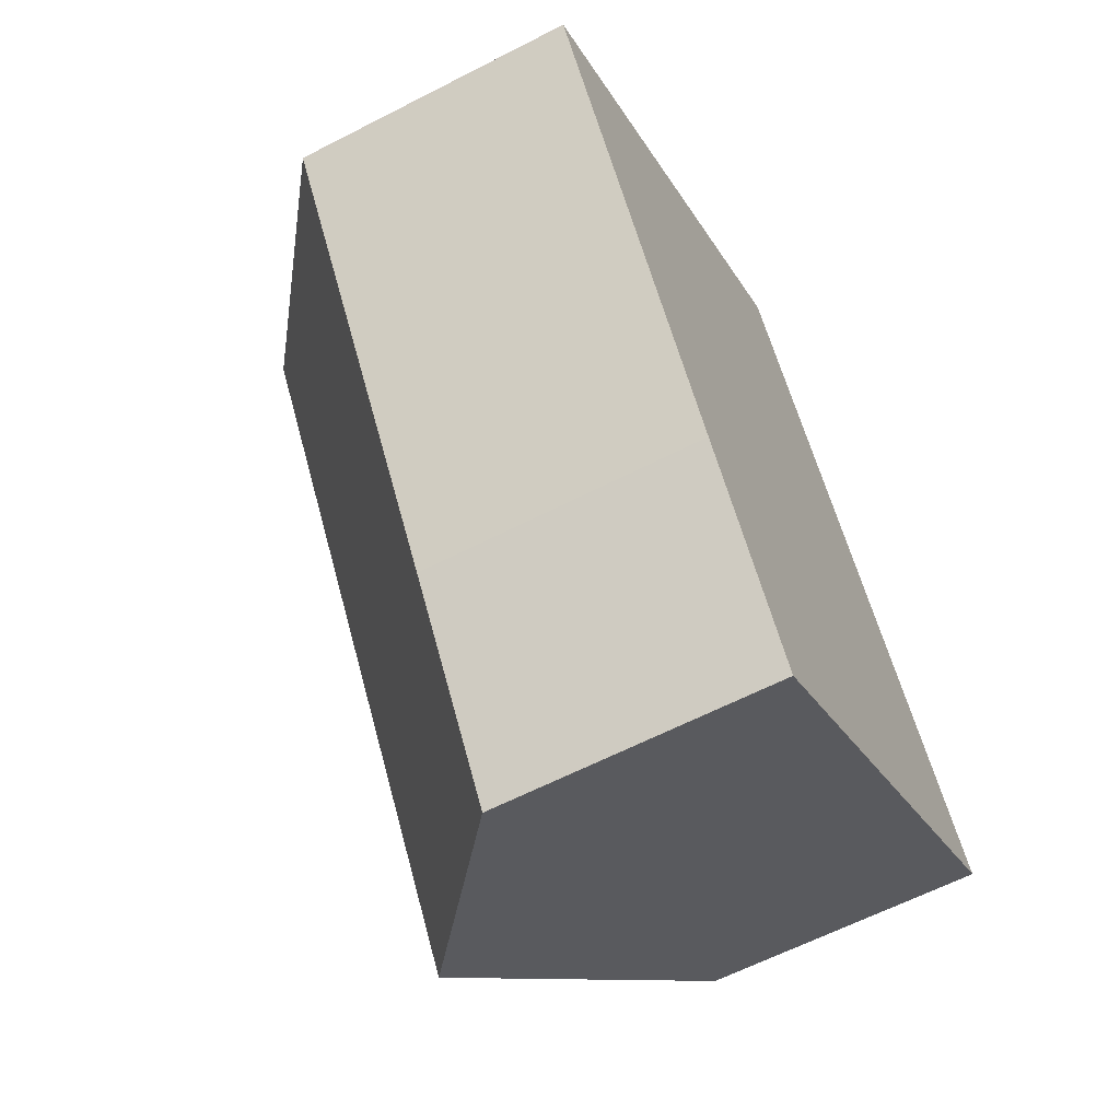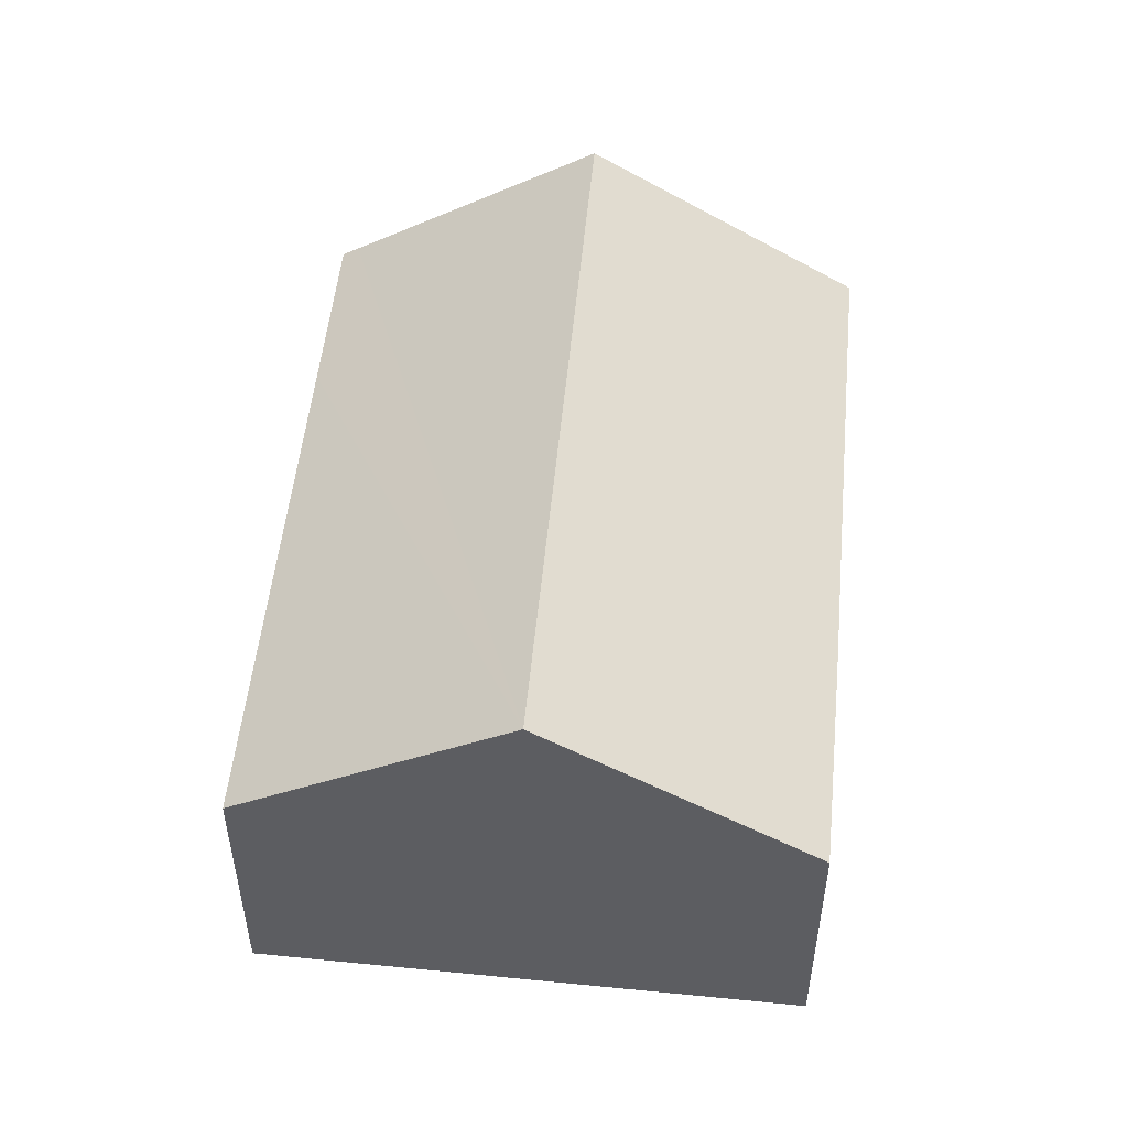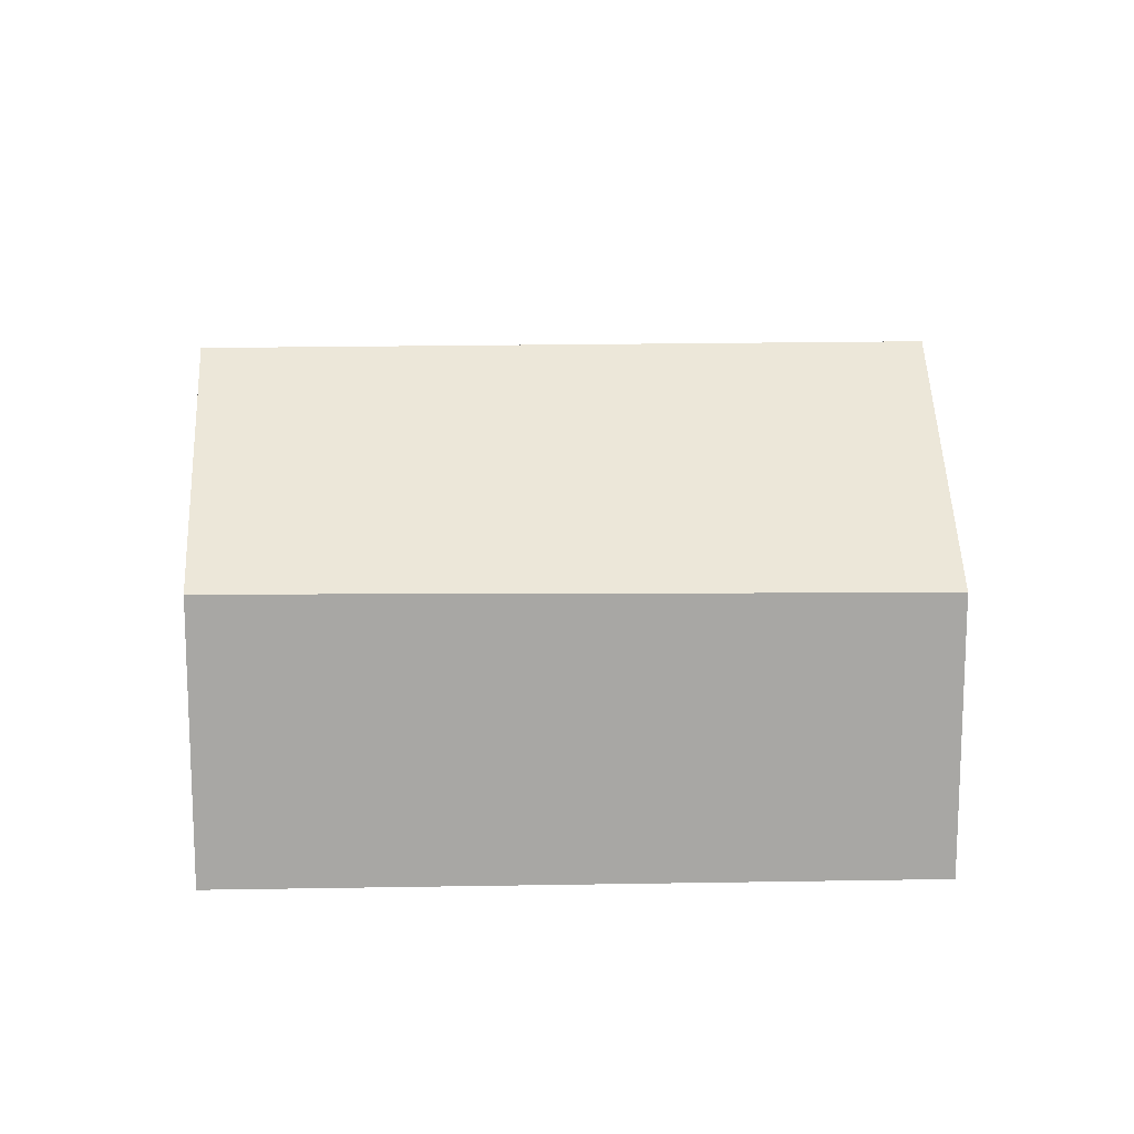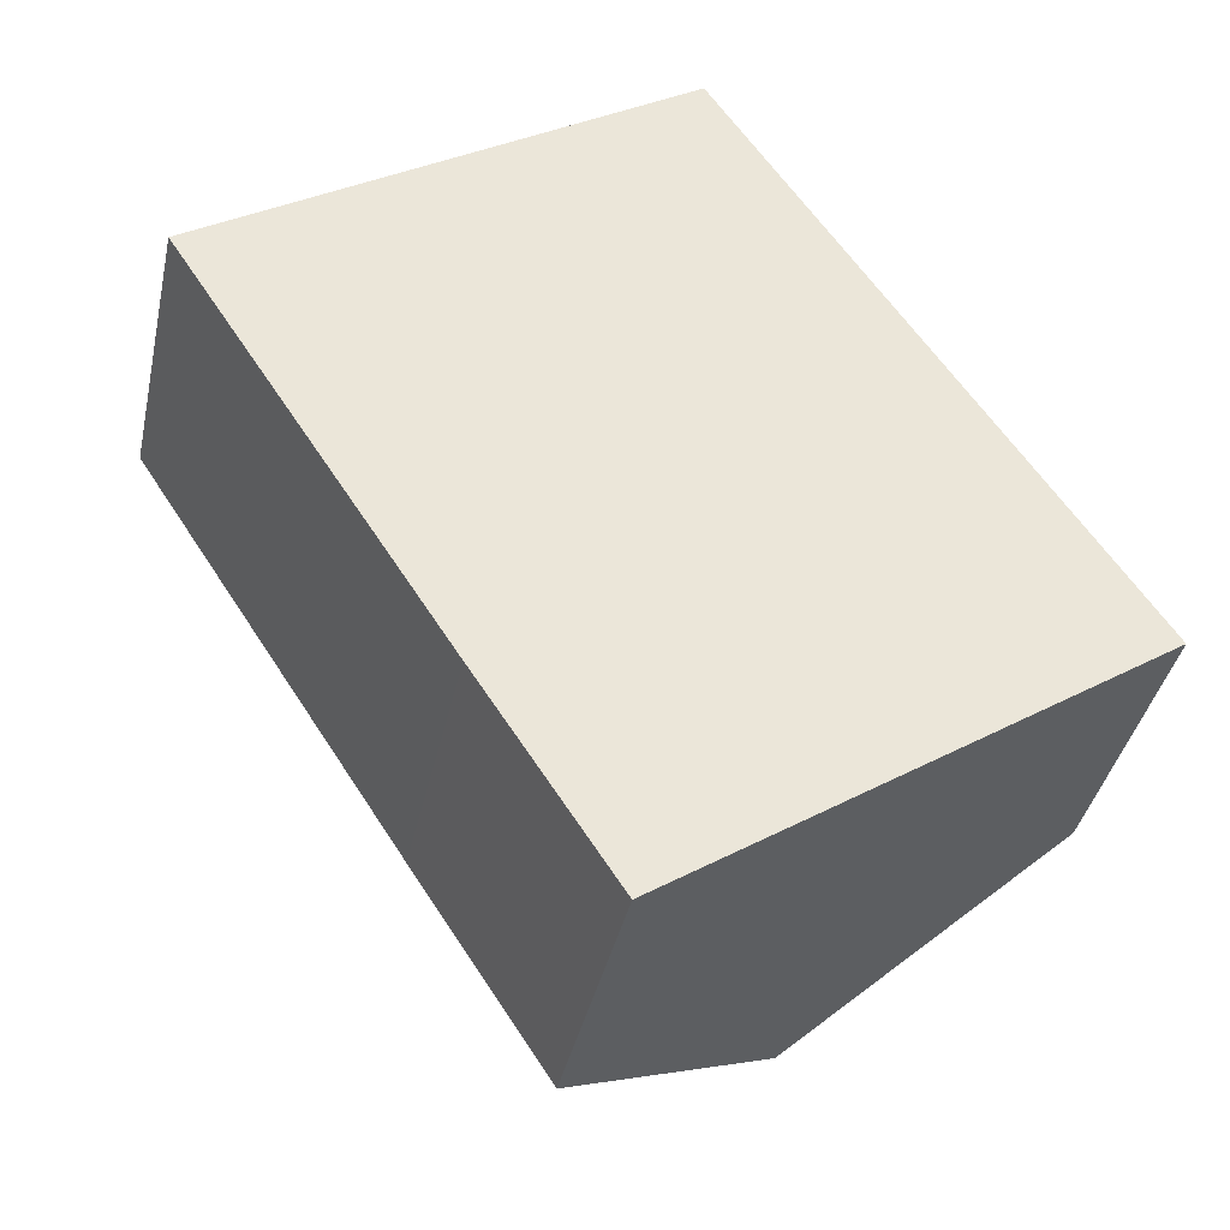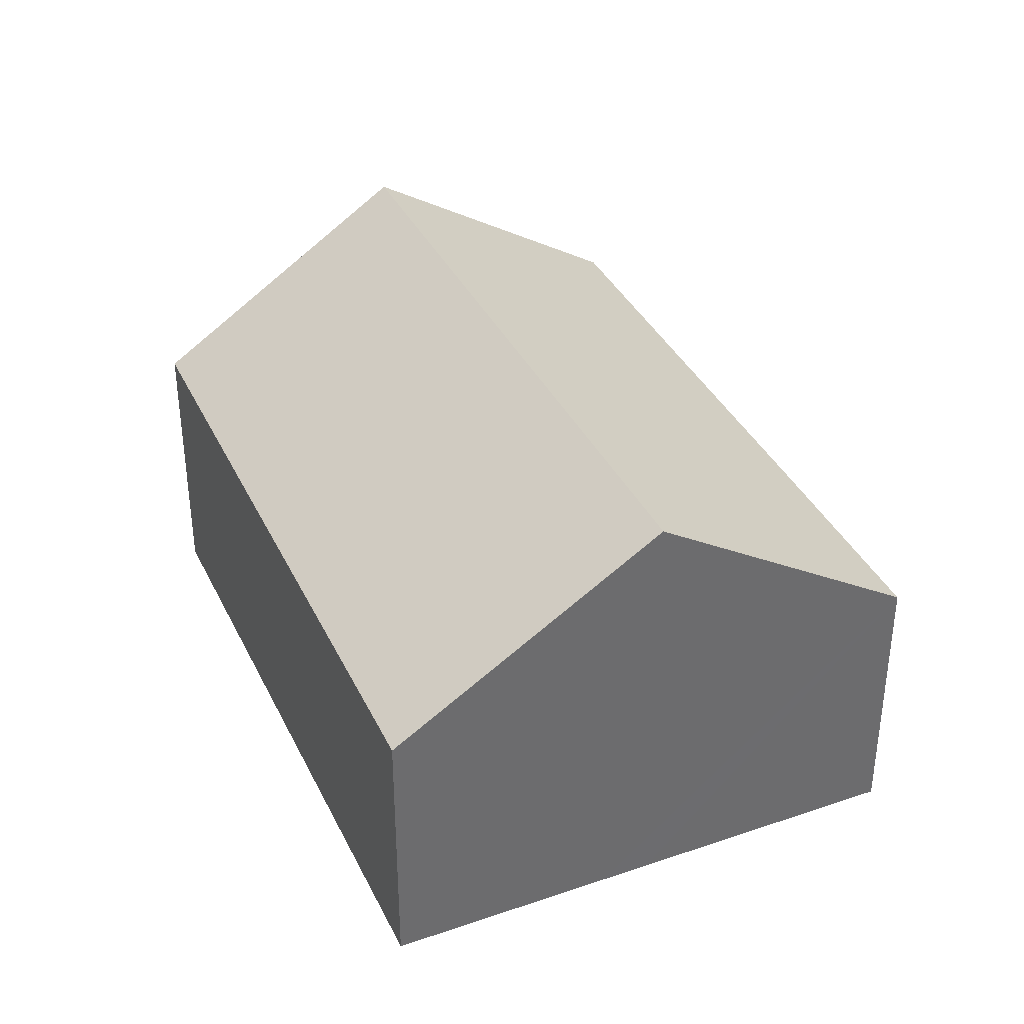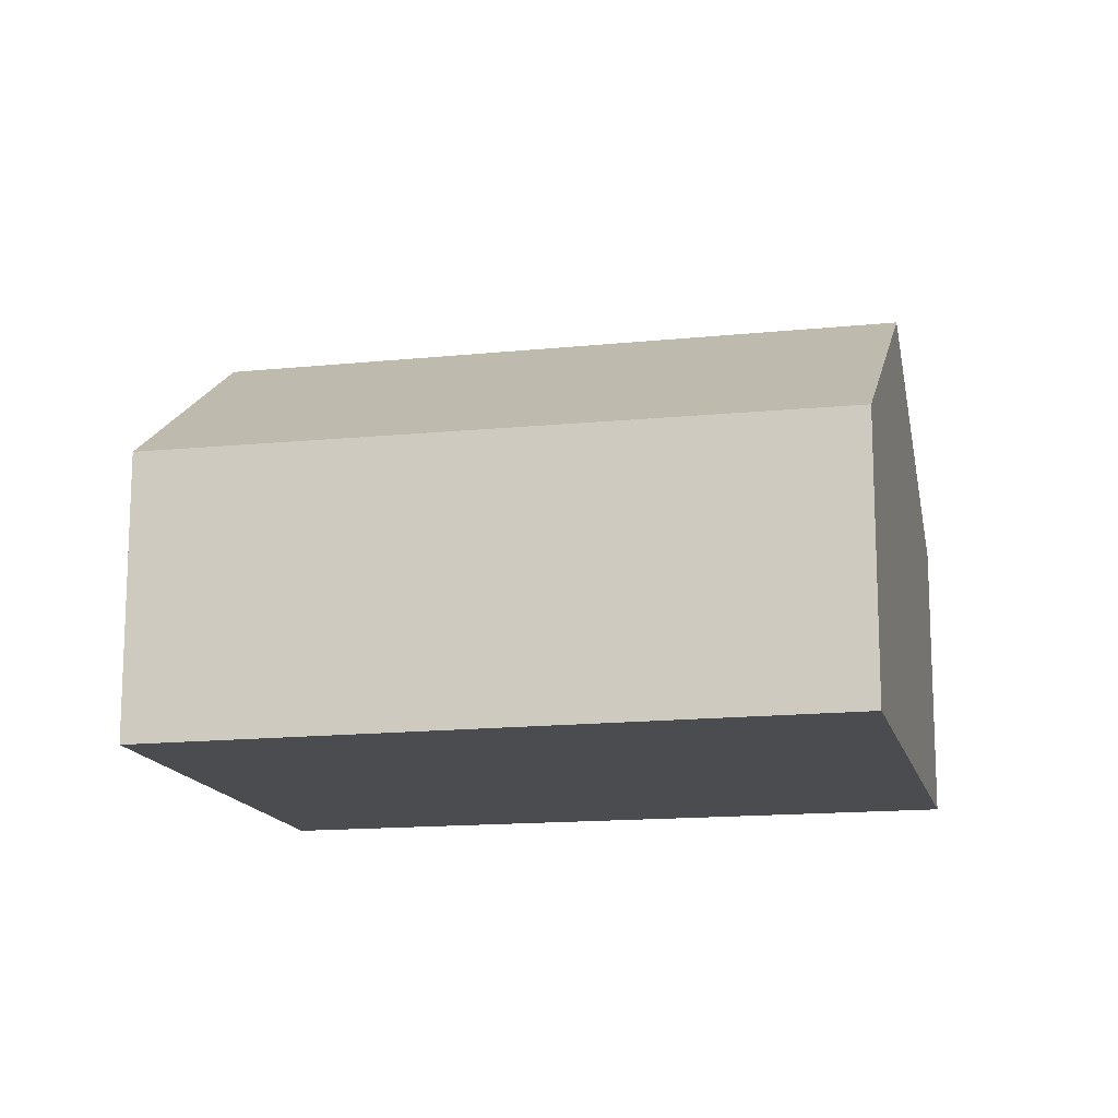
<metadata>
{"format":"obj","ext":"obj","renderer":"f3d","projection":"perspective","resolution":1024,"background":"white","views":[{"elev":-61.6,"azim":-62.3,"up":"+Z"},{"elev":52.9,"azim":152.2,"up":"+Y"},{"elev":15.6,"azim":54.0,"up":"+Y"},{"elev":-38.7,"azim":-12.1,"up":"+Z"},{"elev":38.0,"azim":122.5,"up":"+Y"},{"elev":-14.7,"azim":69.4,"up":"+Y"}]}
</metadata>
<code>
v  10.24 6.777 6.574
v  14.26 10.45 -10.2
v  5.353 10.45 3.435
v  10.28 6.75 6.597
v  10.6 6.507 6.805
v  12.86 6.475 3.439
v  13.56 6.464 2.397
v  19.57 6.378 -6.546
v  15.23 9.712 -9.545
v  19.61 6.377 -6.604
v  5.992 6.414 -9.221
v  8.976 6.43 -13.74
v  4.389 6.418 -6.754
v  0.034 6.43 -0.052
v  2.561 8.353 1.643
v  0 6.43 3.937e-16
v  10.6 -4.167e-16 6.805
v  12.86 -2.106e-16 3.439
v  13.56 -1.468e-16 2.397
v  19.57 4.008e-16 -6.546
v  19.61 4.044e-16 -6.604
v  15.23 5.845e-16 -9.545
v  14.26 6.243e-16 -10.2
v  8.976 8.413e-16 -13.74
v  5.992 5.646e-16 -9.221
v  4.389 4.136e-16 -6.754
v  0.034 3.184e-18 -0.052
v  0 0 0
v  2.561 -1.006e-16 1.643
v  5.353 -2.103e-16 3.435
v  10.24 -4.025e-16 6.574
v  10.28 -4.039e-16 6.597
g defaultobject
f 1 2 3
f 2 1 4
f 2 4 5
f 2 5 6
f 2 6 7
f 2 7 8
f 2 8 9
f 9 8 10
f 11 2 12
f 2 11 3
f 3 11 13
f 3 13 14
f 3 14 15
f 15 14 16
f 17 6 5
f 6 17 7
f 7 17 8
f 8 17 18
f 8 18 19
f 8 19 20
f 8 20 10
f 10 20 21
f 21 9 10
f 9 21 2
f 2 21 12
f 12 21 22
f 12 22 23
f 12 23 24
f 24 11 12
f 11 24 25
f 11 25 13
f 13 25 14
f 14 25 26
f 14 26 27
f 14 27 16
f 16 27 28
f 28 15 16
f 15 28 3
f 3 28 29
f 3 29 1
f 1 29 30
f 1 30 31
f 1 31 4
f 4 31 5
f 5 31 32
f 5 32 17
f 27 29 28
f 29 27 26
f 29 26 30
f 30 26 25
f 30 25 31
f 31 25 24
f 31 24 23
f 31 23 32
f 32 23 17
f 17 23 18
f 18 23 19
f 19 23 20
f 20 23 22
f 20 22 21

</code>
